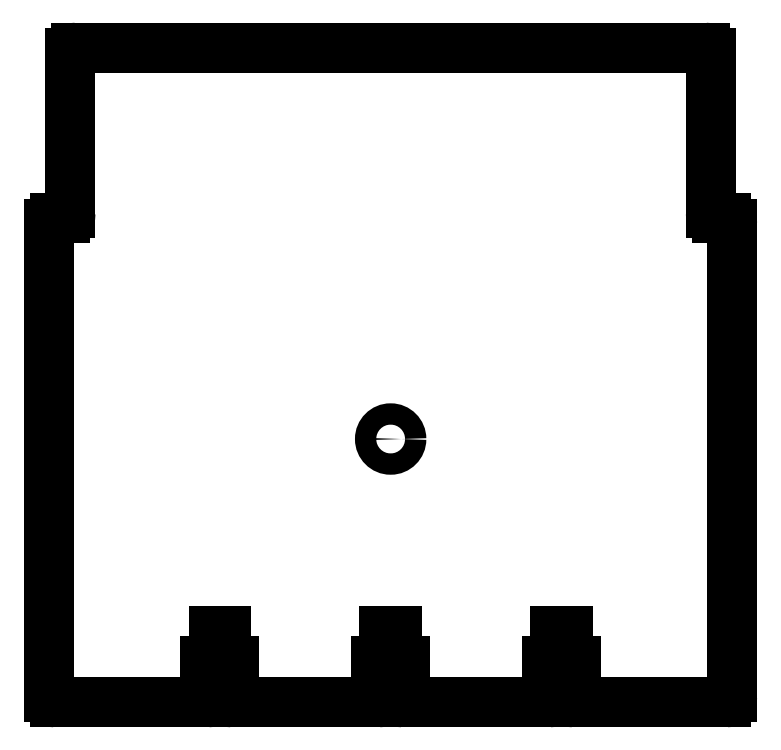
<metadata>
{"format":"dxf","ext":"dxf","renderer":"ezdxf+matplotlib","layout":"modelspace","background":"white","min_lineweight":24,"dpi":150}
</metadata>
<code>
0
SECTION
2
ENTITIES
0
CIRCLE
8
0
10
2.812
20
2.312
30
0
40
0.09375
0
LINE
8
0
10
2.868
20
0.05
30
0
11
2.868
21
0.2625
31
0
0
LINE
8
0
10
2.868
20
0.2625
30
0
11
2.94
21
0.2625
31
0
0
LINE
8
0
10
2.94
20
0.2625
30
0
11
2.94
21
0.3625
31
0
0
LINE
8
0
10
2.94
20
0.3625
30
0
11
2.868
21
0.3625
31
0
0
LINE
8
0
10
2.868
20
0.3625
30
0
11
2.868
21
0.625
31
0
0
LINE
8
0
10
2.868
20
0.625
30
0
11
2.757
21
0.625
31
0
0
LINE
8
0
10
2.757
20
0.625
30
0
11
2.757
21
0.3625
31
0
0
LINE
8
0
10
2.757
20
0.3625
30
0
11
2.685
21
0.3625
31
0
0
LINE
8
0
10
2.685
20
0.3625
30
0
11
2.685
21
0.2625
31
0
0
LINE
8
0
10
2.685
20
0.2625
30
0
11
2.757
21
0.2625
31
0
0
LINE
8
0
10
2.757
20
0.2625
30
0
11
2.757
21
0.05
31
0
0
LINE
8
0
10
1.367
20
0.05
30
0
11
1.367
21
0.2625
31
0
0
LINE
8
0
10
1.367
20
0.2625
30
0
11
1.44
21
0.2625
31
0
0
LINE
8
0
10
1.44
20
0.2625
30
0
11
1.44
21
0.3625
31
0
0
LINE
8
0
10
1.44
20
0.3625
30
0
11
1.367
21
0.3625
31
0
0
LINE
8
0
10
1.367
20
0.3625
30
0
11
1.367
21
0.625
31
0
0
LINE
8
0
10
1.367
20
0.625
30
0
11
1.258
21
0.625
31
0
0
LINE
8
0
10
1.258
20
0.625
30
0
11
1.258
21
0.3625
31
0
0
LINE
8
0
10
1.258
20
0.3625
30
0
11
1.185
21
0.3625
31
0
0
LINE
8
0
10
1.185
20
0.3625
30
0
11
1.185
21
0.2625
31
0
0
LINE
8
0
10
1.185
20
0.2625
30
0
11
1.258
21
0.2625
31
0
0
LINE
8
0
10
1.258
20
0.2625
30
0
11
1.258
21
0.05
31
0
0
LINE
8
0
10
4.367
20
0.05
30
0
11
4.367
21
0.2625
31
0
0
LINE
8
0
10
4.367
20
0.2625
30
0
11
4.44
21
0.2625
31
0
0
LINE
8
0
10
4.44
20
0.2625
30
0
11
4.44
21
0.3625
31
0
0
LINE
8
0
10
4.44
20
0.3625
30
0
11
4.367
21
0.3625
31
0
0
LINE
8
0
10
4.367
20
0.3625
30
0
11
4.367
21
0.625
31
0
0
LINE
8
0
10
4.367
20
0.625
30
0
11
4.258
21
0.625
31
0
0
LINE
8
0
10
4.258
20
0.625
30
0
11
4.258
21
0.3625
31
0
0
LINE
8
0
10
4.258
20
0.3625
30
0
11
4.185
21
0.3625
31
0
0
LINE
8
0
10
4.185
20
0.3625
30
0
11
4.185
21
0.2625
31
0
0
LINE
8
0
10
4.185
20
0.2625
30
0
11
4.258
21
0.2625
31
0
0
LINE
8
0
10
4.258
20
0.2625
30
0
11
4.258
21
0.05
31
0
0
LINE
8
0
10
-0.1875
20
4.2
30
0
11
-0.1875
21
0.05
31
0
0
LINE
8
0
10
-0.05
20
4.25
30
0
11
-0.1375
21
4.25
31
0
0
LINE
8
0
10
0
20
5.7
30
0
11
0
21
4.3
31
0
0
LINE
8
0
10
5.575
20
5.75
30
0
11
0.05
21
5.75
31
0
0
LINE
8
0
10
5.625
20
4.3
30
0
11
5.625
21
5.7
31
0
0
LINE
8
0
10
5.763
20
4.25
30
0
11
5.675
21
4.25
31
0
0
LINE
8
0
10
5.812
20
0.05
30
0
11
5.812
21
4.2
31
0
0
LINE
8
0
10
1.417
20
0
30
0
11
2.708
21
0
31
0
0
LINE
8
0
10
4.418
20
0
30
0
11
5.763
21
0
31
0
0
LINE
8
0
10
-0.1375
20
0
30
0
11
1.208
21
0
31
0
0
LINE
8
0
10
2.917
20
0
30
0
11
4.207
21
0
31
0
0
ARC
8
0
10
2.917
20
0.05
30
0
40
0.05
50
180
51
270
0
ARC
8
0
10
2.708
20
0.05
30
0
40
0.05
50
270
51
0
0
ARC
8
0
10
1.417
20
0.05
30
0
40
0.05
50
180
51
270
0
ARC
8
0
10
1.208
20
0.05
30
0
40
0.05
50
270
51
0
0
ARC
8
0
10
-0.1375
20
0.05
30
0
40
0.05
50
180
51
270
0
ARC
8
0
10
-0.1375
20
4.2
30
0
40
0.05
50
90
51
180
0
ARC
8
0
10
-0.05
20
4.3
30
0
40
0.05
50
270
51
0
0
ARC
8
0
10
0.05
20
5.7
30
0
40
0.05
50
90
51
180
0
ARC
8
0
10
5.575
20
5.7
30
0
40
0.05
50
360
51
90
0
ARC
8
0
10
5.675
20
4.3
30
0
40
0.05
50
180
51
270
0
ARC
8
0
10
5.763
20
4.2
30
0
40
0.05
50
360
51
90
0
ARC
8
0
10
5.763
20
0.05
30
0
40
0.05
50
270
51
360
0
ARC
8
0
10
4.418
20
0.05
30
0
40
0.05
50
180
51
270
0
ARC
8
0
10
4.207
20
0.05
30
0
40
0.05
50
270
51
0
0
ENDSEC
0
EOF

</code>
